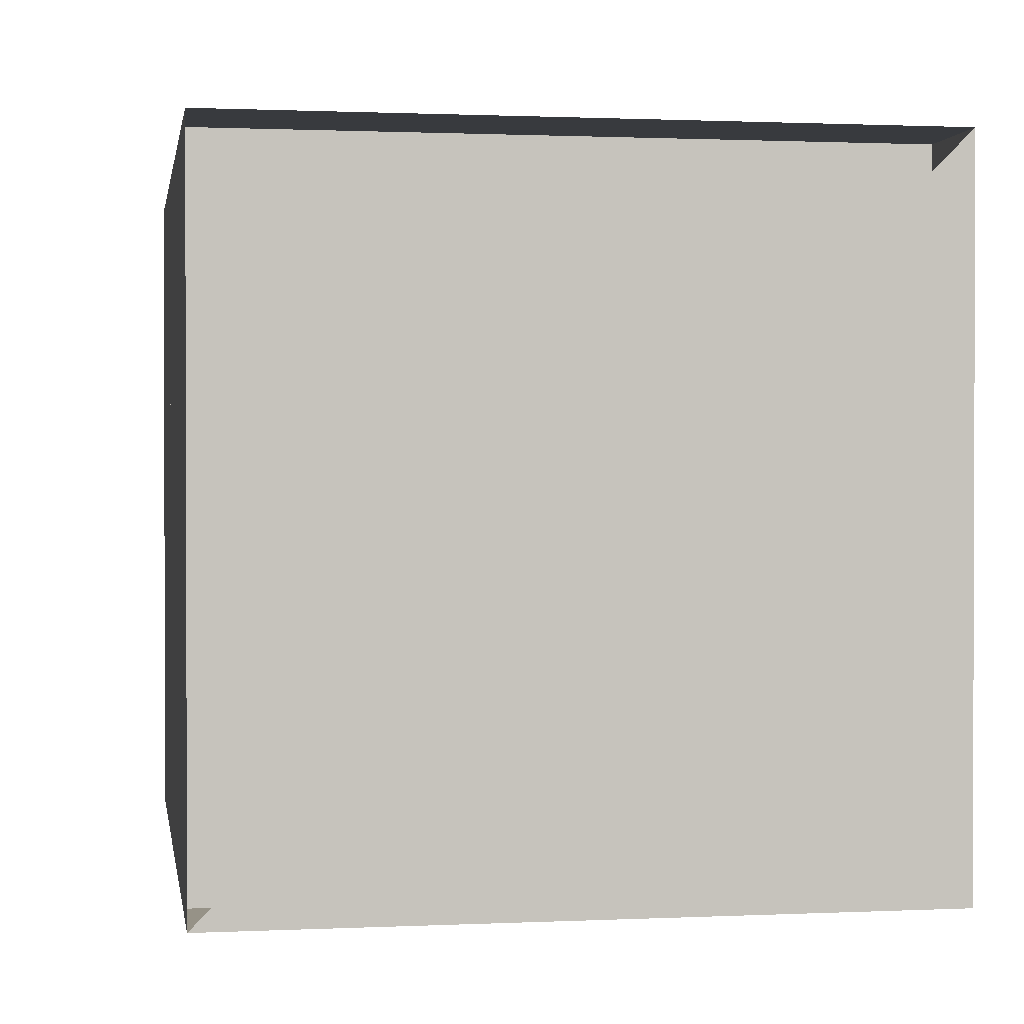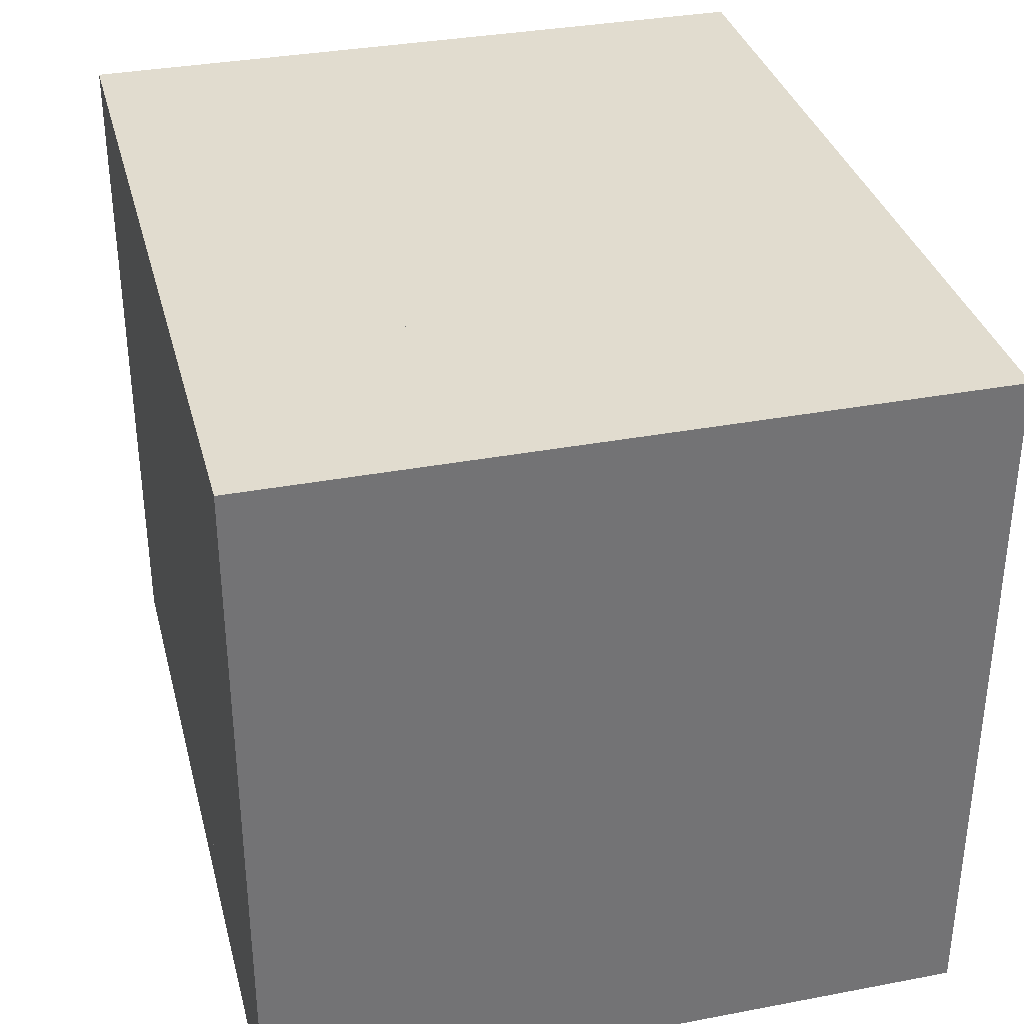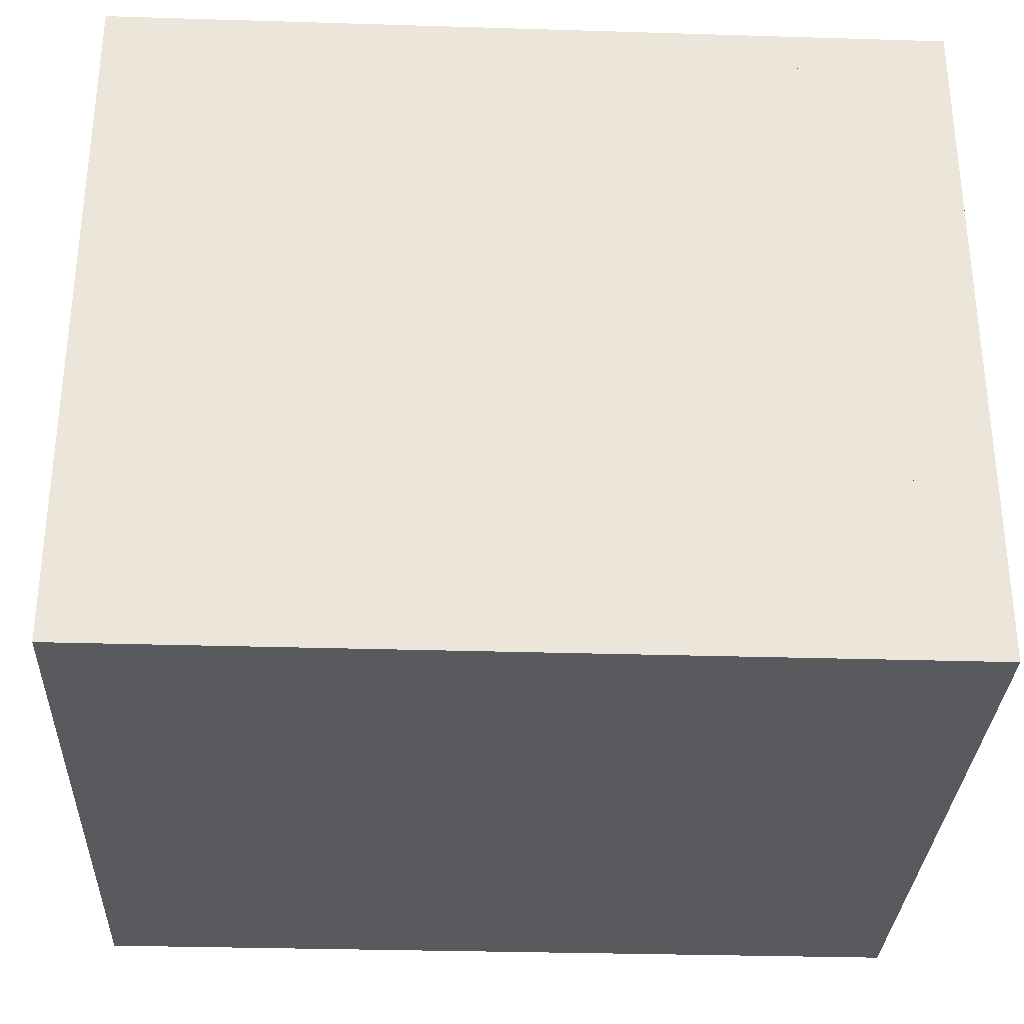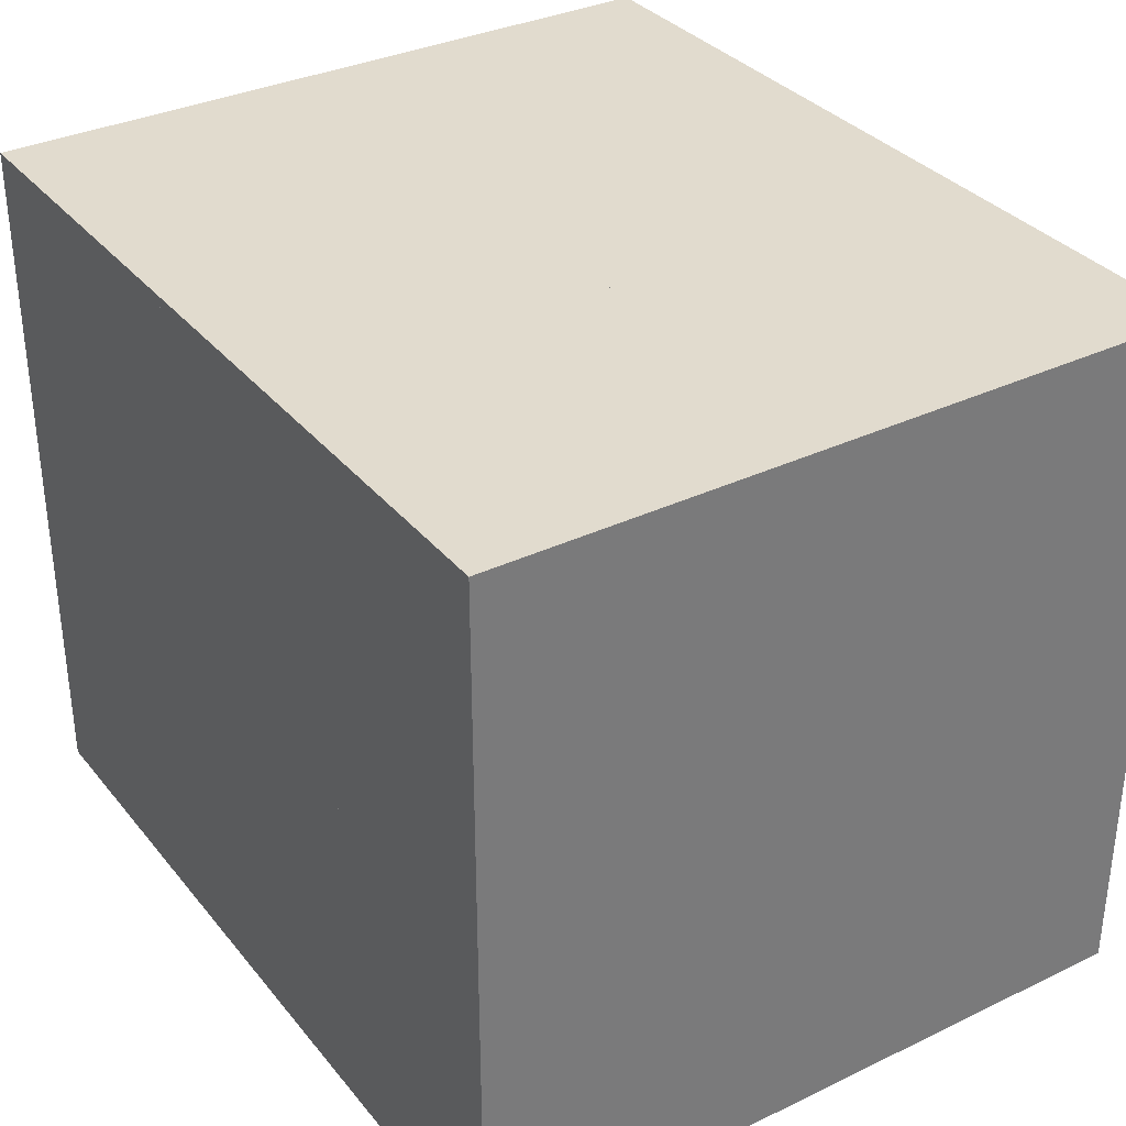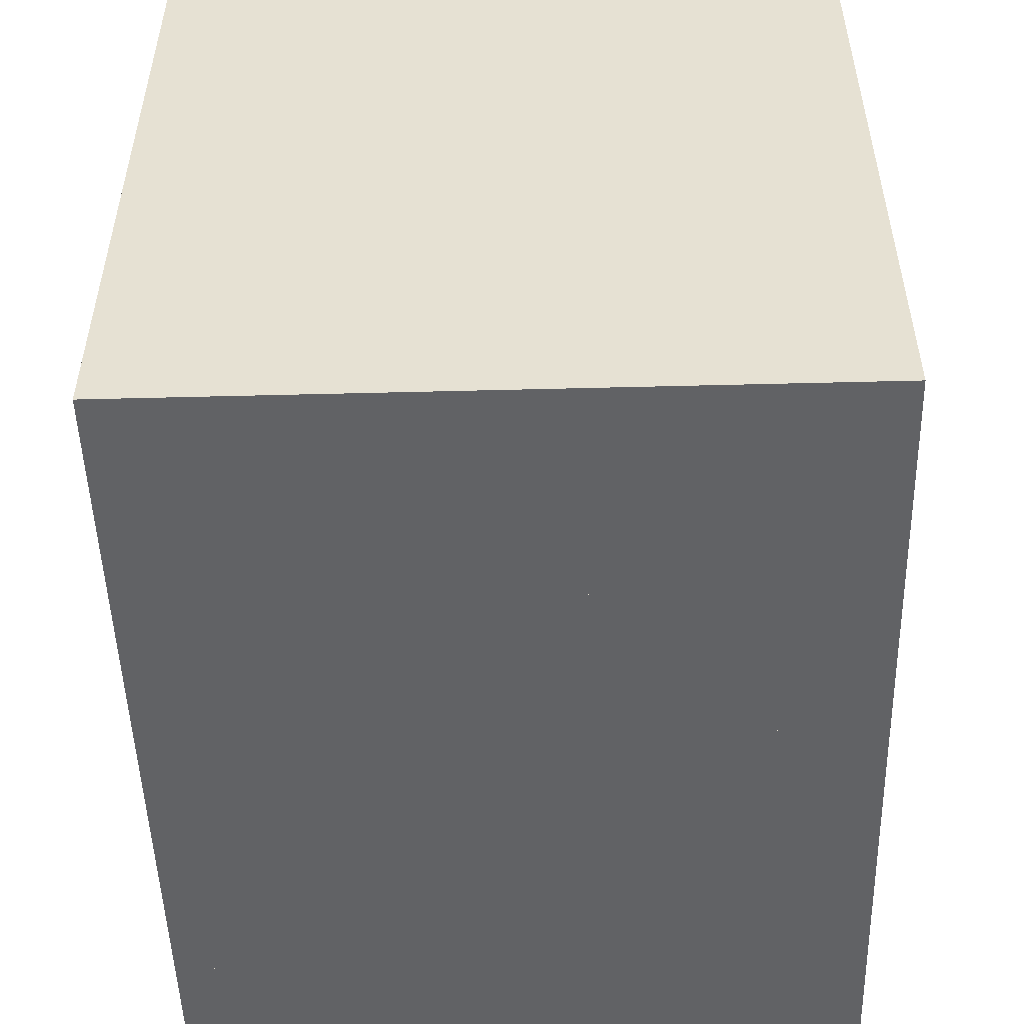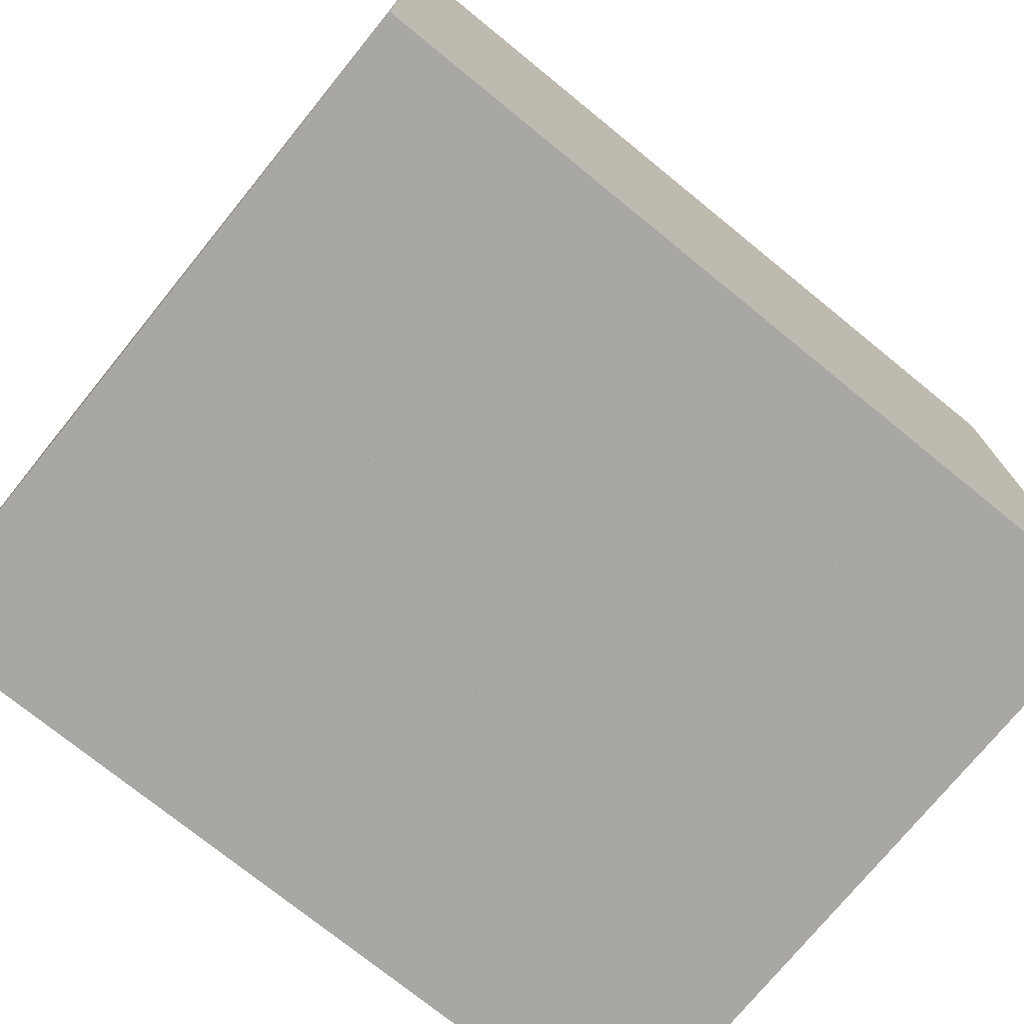
<metadata>
{"format":"obj","ext":"obj","renderer":"f3d","projection":"perspective","resolution":1024,"background":"white","views":[{"elev":1.0,"azim":-99.5,"up":"+Z"},{"elev":34.3,"azim":75.7,"up":"+Y"},{"elev":-31.2,"azim":-2.5,"up":"+Y"},{"elev":33.8,"azim":57.0,"up":"+Z"},{"elev":-50.6,"azim":91.6,"up":"+Y"},{"elev":-74.5,"azim":-39.1,"up":"+Y"}]}
</metadata>
<code>
v 0 -1 -1
v 0 -1 1
v 0 1 1
v 0 1 -1
v 0.3274 -1 -1
v 0.3274 -1 1
v 0.3274 1 1
v 0.3274 1 -1
v 0.6477 -1 -1
v 0.6477 -1 1
v 0.6477 1 1
v 0.6477 1 -1
v 0.9581 -1 -1
v 0.9581 -1 1
v 0.9581 1 1
v 0.9581 1 -1
v 1.247 -1 -1
v 1.247 -1 1
v 1.247 1 1
v 1.247 1 -1
v 1.507 -1 -1
v 1.507 -1 1
v 1.507 1 1
v 1.507 1 -1
v 1.739 -1 -1
v 1.739 -1 1
v 1.739 1 1
v 1.739 1 -1
v 1.956 -1 -1
v 1.956 -1 1
v 1.956 1 1
v 1.956 1 -1
v 2.167 -1 -1
v 2.167 -1 1
v 2.167 1 1
v 2.167 1 -1
v 2.384 -1 -1
v 2.384 -1 1
v 2.384 1 1
v 2.384 1 -1
f 1 2 4 5
f 5 6 7 8
f 5 6 2 1
f 6 7 3 2
f 7 8 4 3
f 8 5 1 4
f 9 10 11 12
f 9 10 6 5
f 10 11 7 6
f 11 12 8 7
f 12 9 5 8
f 13 14 15 16
f 13 14 10 9
f 14 15 11 10
f 15 16 12 11
f 16 13 9 12
f 17 18 19 20
f 17 18 14 13
f 18 19 15 14
f 19 20 16 15
f 20 17 13 16
f 21 22 23 24
f 21 22 18 17
f 22 23 19 18
f 23 24 20 19
f 24 21 17 20
f 25 26 27 28
f 25 26 22 21
f 26 27 23 22
f 27 28 24 23
f 28 25 21 24
f 29 30 31 32
f 29 30 26 25
f 30 31 27 26
f 31 32 28 27
f 32 29 25 28
f 33 34 35 36
f 33 34 30 29
f 34 35 31 30
f 35 36 32 31
f 36 33 29 32
f 37 38 39 40
f 37 38 34 33
f 38 39 35 34
f 39 40 36 35
f 40 37 33 36

</code>
